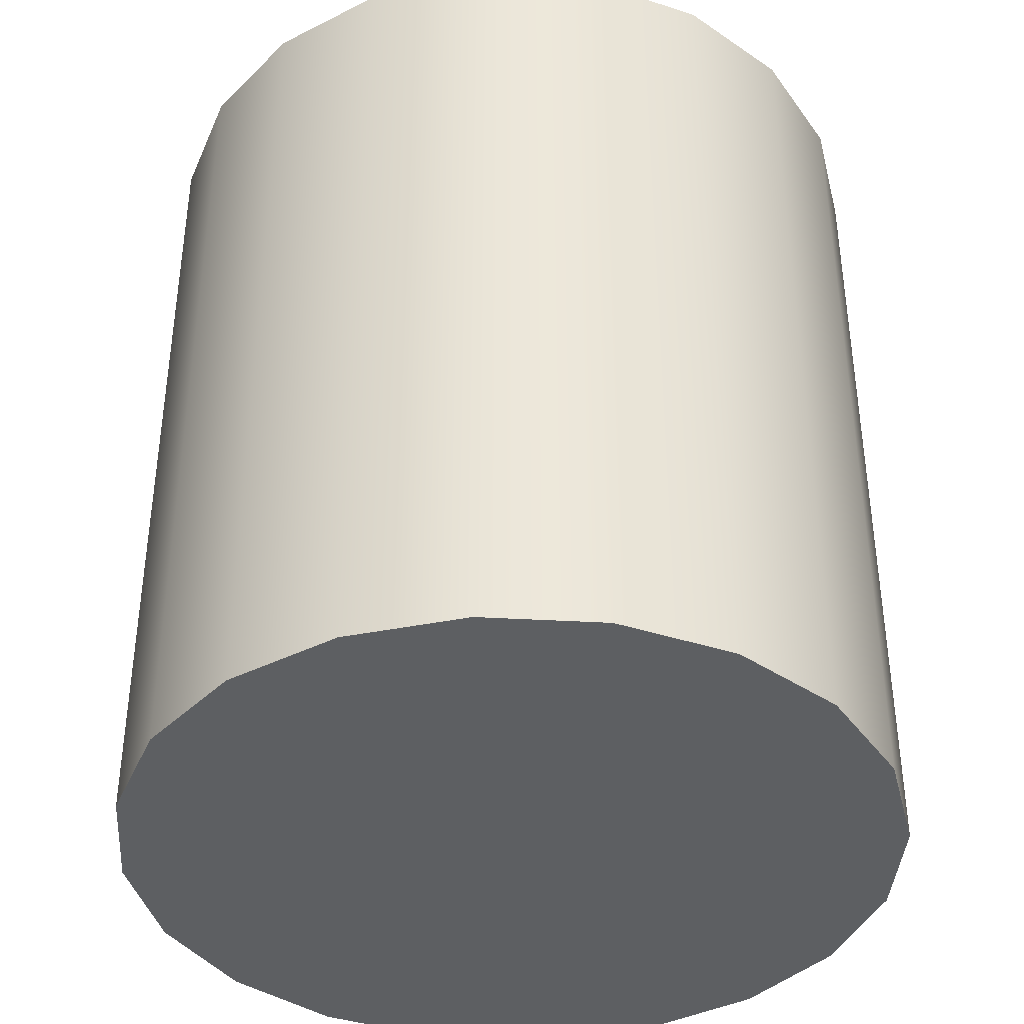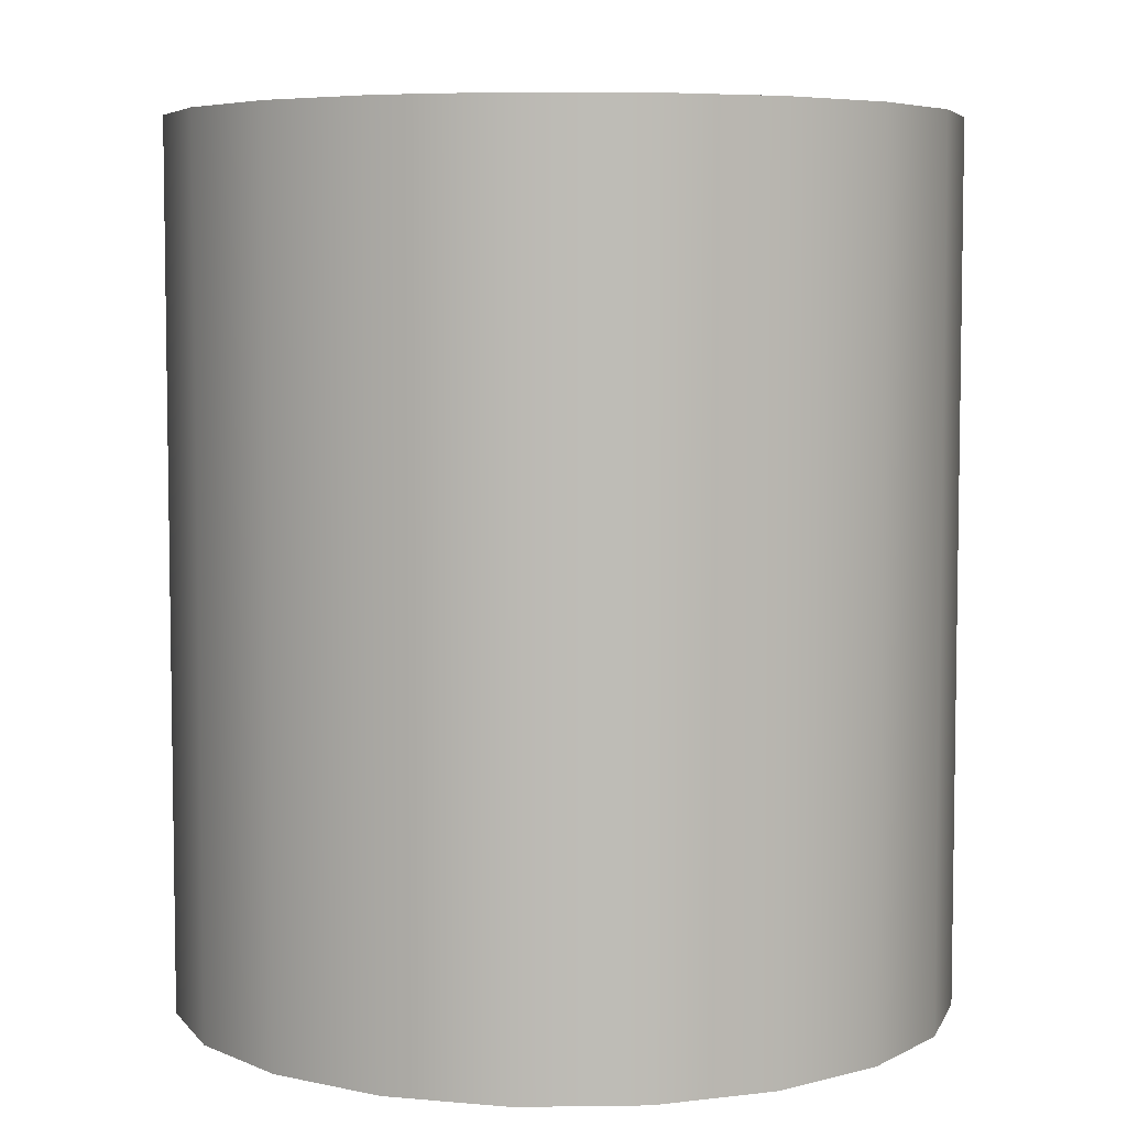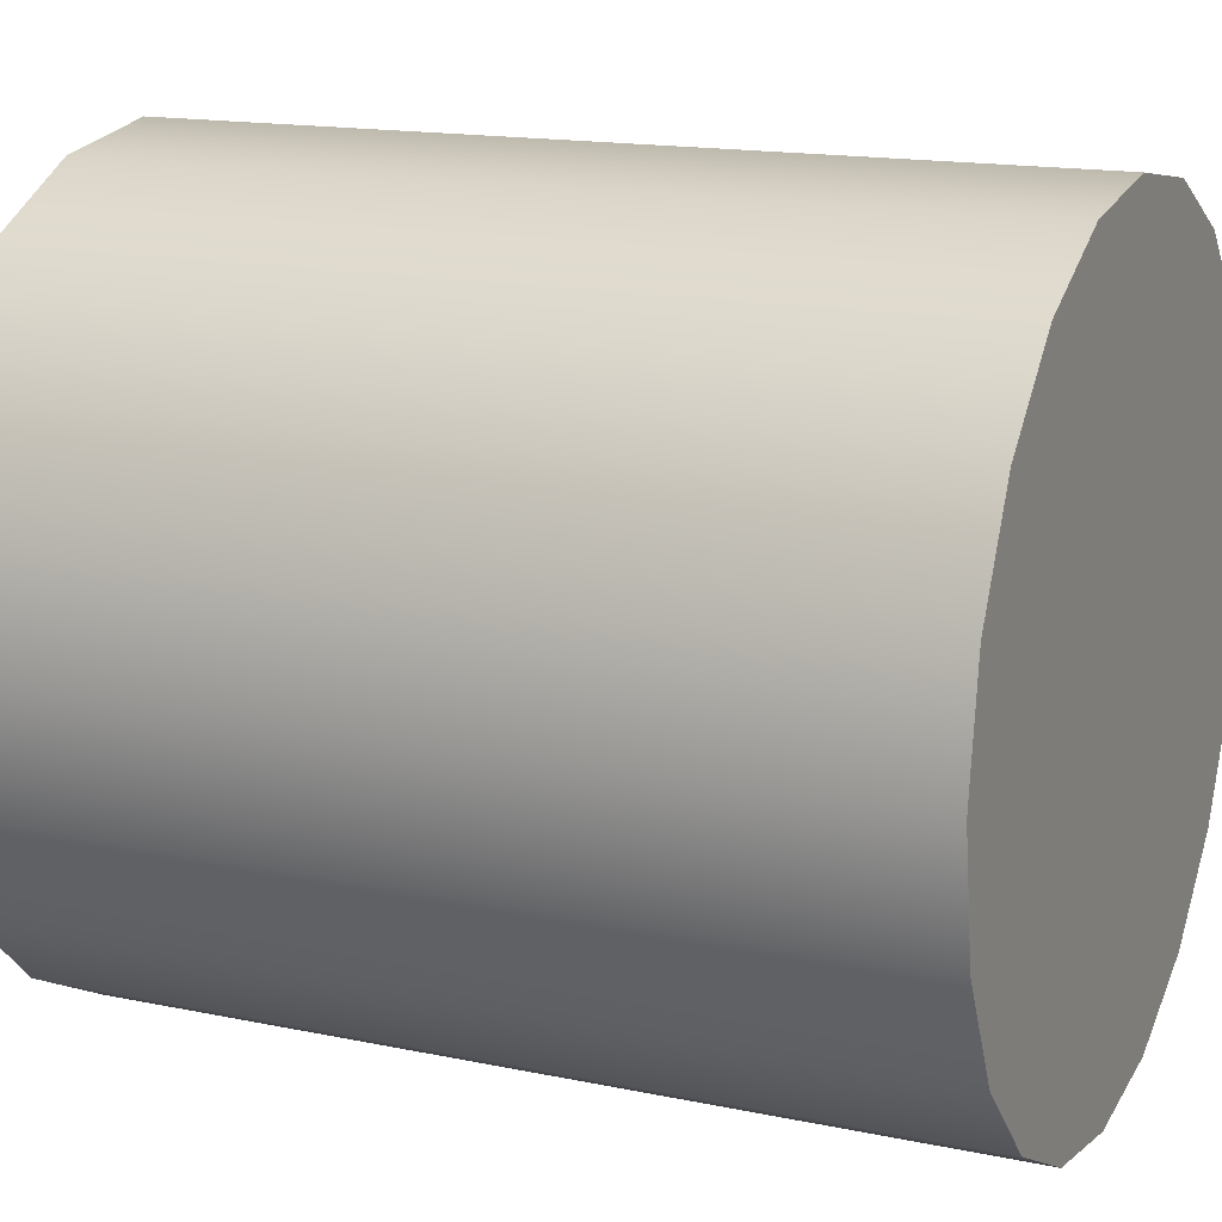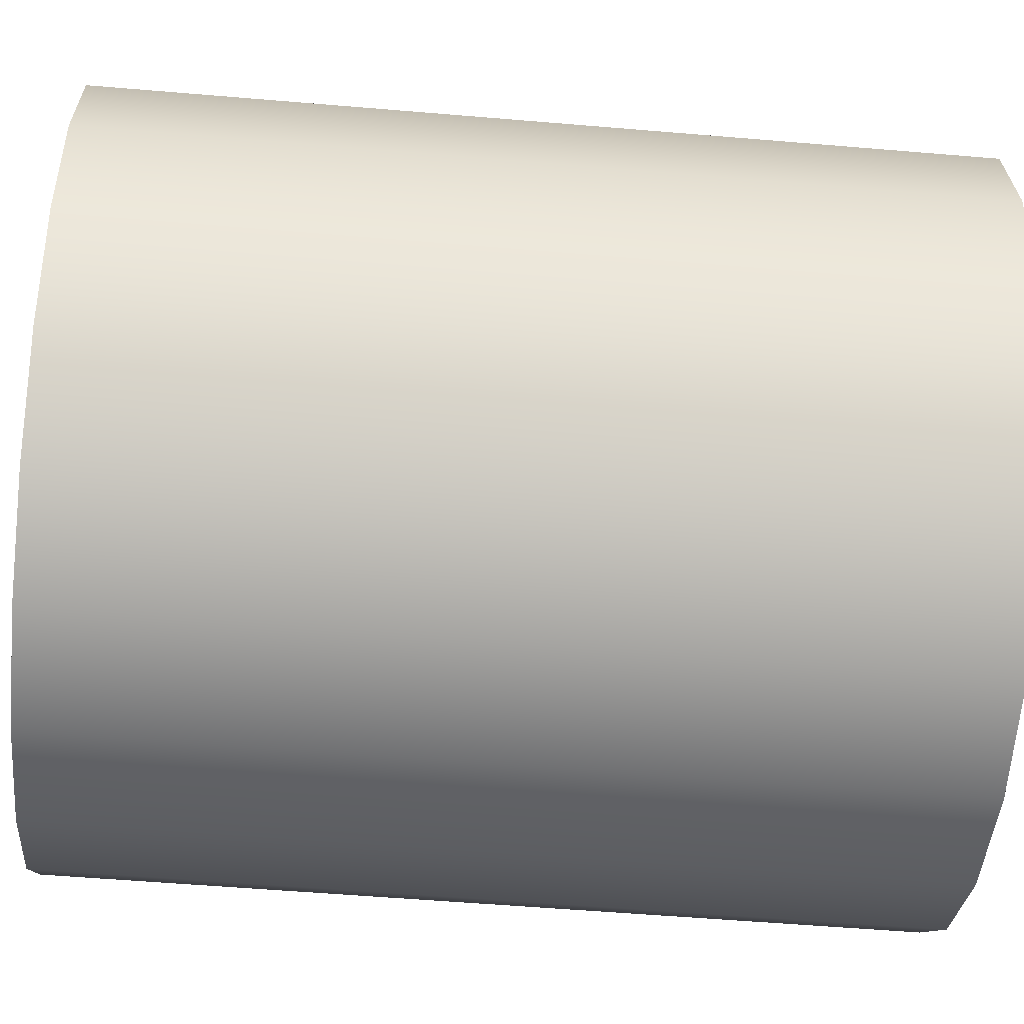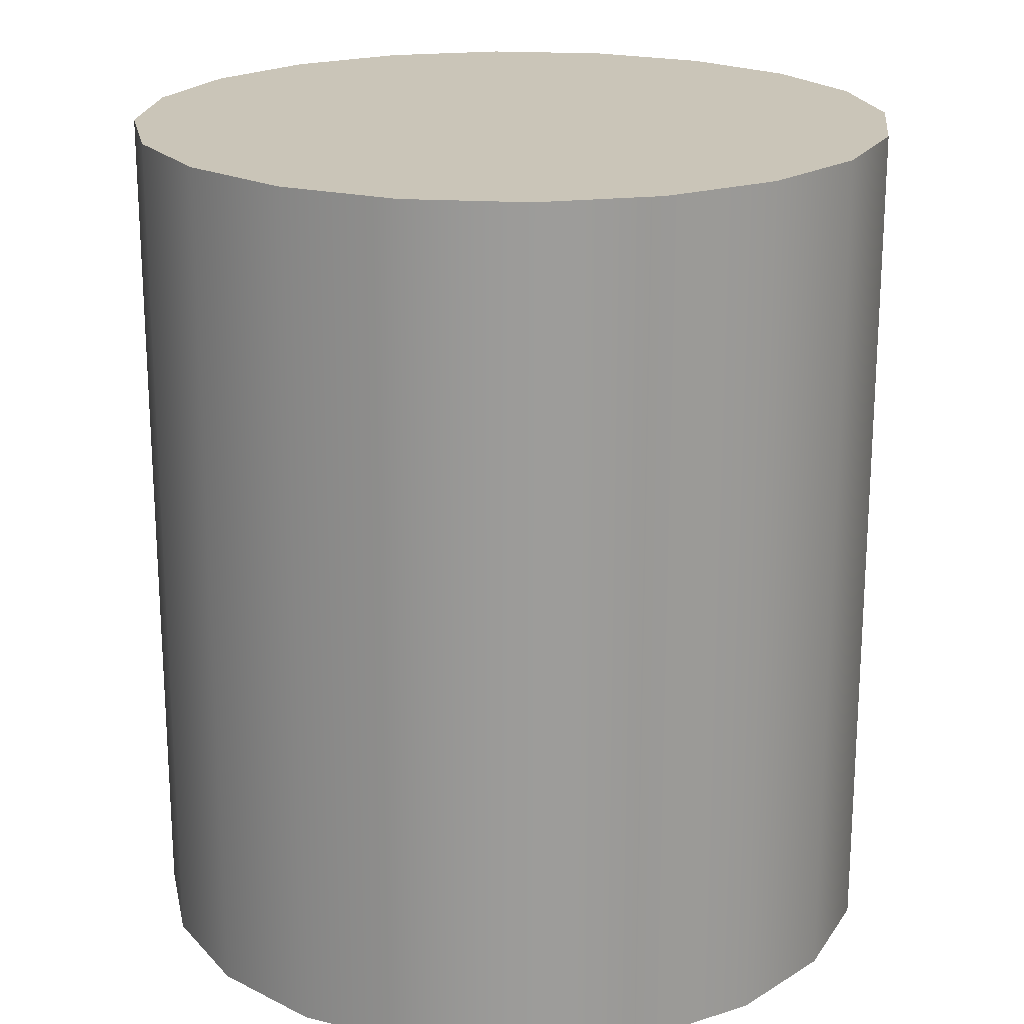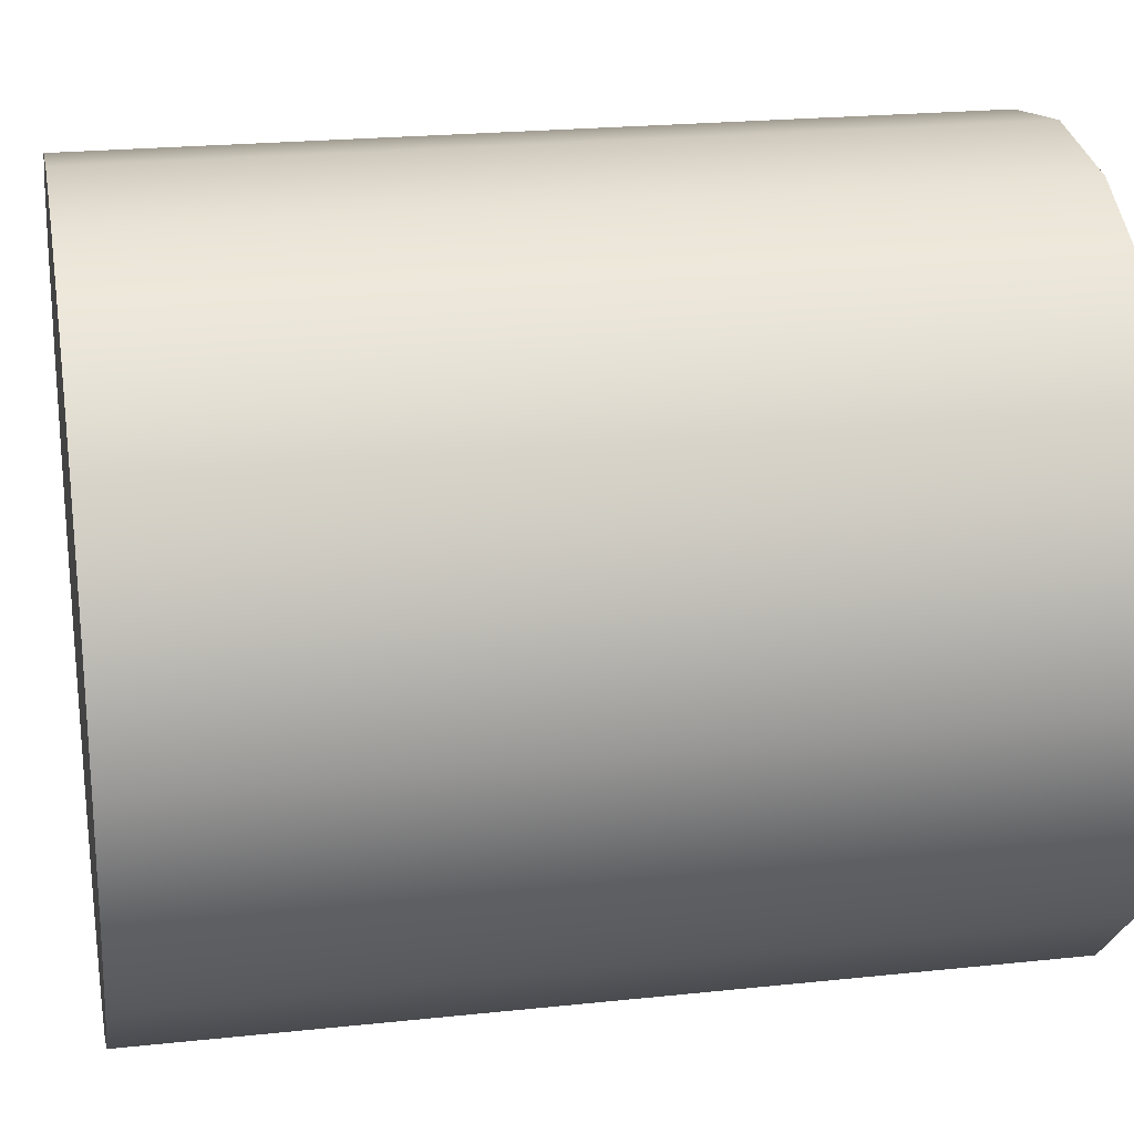
<metadata>
{"format":"obj","ext":"obj","renderer":"f3d","projection":"perspective","resolution":1024,"background":"white","views":[{"elev":-39.5,"azim":-85.0,"up":"+Y"},{"elev":5.8,"azim":-137.4,"up":"+Y"},{"elev":15.3,"azim":114.1,"up":"+Z"},{"elev":-55.2,"azim":-95.1,"up":"+Z"},{"elev":20.3,"azim":-110.8,"up":"+Y"},{"elev":22.2,"azim":79.5,"up":"+Z"}]}
</metadata>
<code>
g default
v 0.4641 0.06723 -0.1271
v 0.4057 0.06723 -0.2418
v 0.3147 0.06723 -0.3327
v 0.2001 0.06723 -0.3912
v 0.07296 0.06723 -0.4113
v -0.05414 0.06723 -0.3912
v -0.1688 0.06723 -0.3327
v -0.2598 0.06723 -0.2418
v -0.3182 0.06723 -0.1271
v -0.3383 0.06723 0
v -0.3182 0.06723 0.1271
v -0.2598 0.06723 0.2418
v -0.1688 0.06723 0.3327
v -0.05414 0.06723 0.3912
v 0.07296 0.06723 0.4113
v 0.2001 0.06723 0.3912
v 0.3147 0.06723 0.3327
v 0.4057 0.06723 0.2418
v 0.4641 0.06723 0.1271
v 0.4843 0.06723 0
v 0.4641 0.9912 -0.1271
v 0.4057 0.9912 -0.2418
v 0.3147 0.9912 -0.3327
v 0.2001 0.9912 -0.3912
v 0.07296 0.9912 -0.4113
v -0.05414 0.9912 -0.3912
v -0.1688 0.9912 -0.3327
v -0.2598 0.9912 -0.2418
v -0.3182 0.9912 -0.1271
v -0.3383 0.9912 0
v -0.3182 0.9912 0.1271
v -0.2598 0.9912 0.2418
v -0.1688 0.9912 0.3327
v -0.05414 0.9912 0.3912
v 0.07296 0.9912 0.4113
v 0.2001 0.9912 0.3912
v 0.3147 0.9912 0.3327
v 0.4057 0.9912 0.2418
v 0.4641 0.9912 0.1271
v 0.4843 0.9912 0
v 0.07296 0.06723 0
v 0.07296 0.9912 0
g pCylinder1
f 1 2 22 21
f 2 3 23 22
f 3 4 24 23
f 4 5 25 24
f 5 6 26 25
f 6 7 27 26
f 7 8 28 27
f 8 9 29 28
f 9 10 30 29
f 10 11 31 30
f 11 12 32 31
f 12 13 33 32
f 13 14 34 33
f 14 15 35 34
f 15 16 36 35
f 16 17 37 36
f 17 18 38 37
f 18 19 39 38
f 19 20 40 39
f 20 1 21 40
f 2 1 41
f 3 2 41
f 4 3 41
f 5 4 41
f 6 5 41
f 7 6 41
f 8 7 41
f 9 8 41
f 10 9 41
f 11 10 41
f 12 11 41
f 13 12 41
f 14 13 41
f 15 14 41
f 16 15 41
f 17 16 41
f 18 17 41
f 19 18 41
f 20 19 41
f 1 20 41
f 21 22 42
f 22 23 42
f 23 24 42
f 24 25 42
f 25 26 42
f 26 27 42
f 27 28 42
f 28 29 42
f 29 30 42
f 30 31 42
f 31 32 42
f 32 33 42
f 33 34 42
f 34 35 42
f 35 36 42
f 36 37 42
f 37 38 42
f 38 39 42
f 39 40 42
f 40 21 42

</code>
